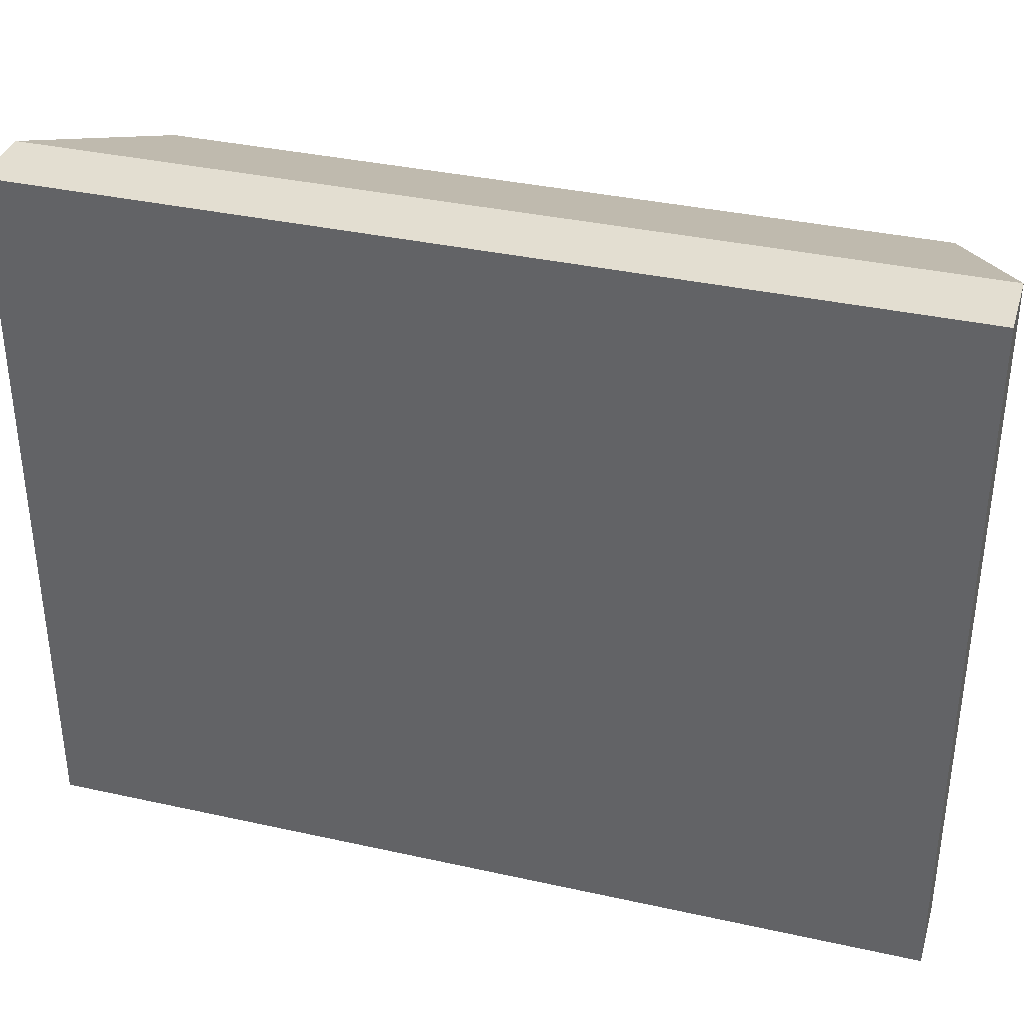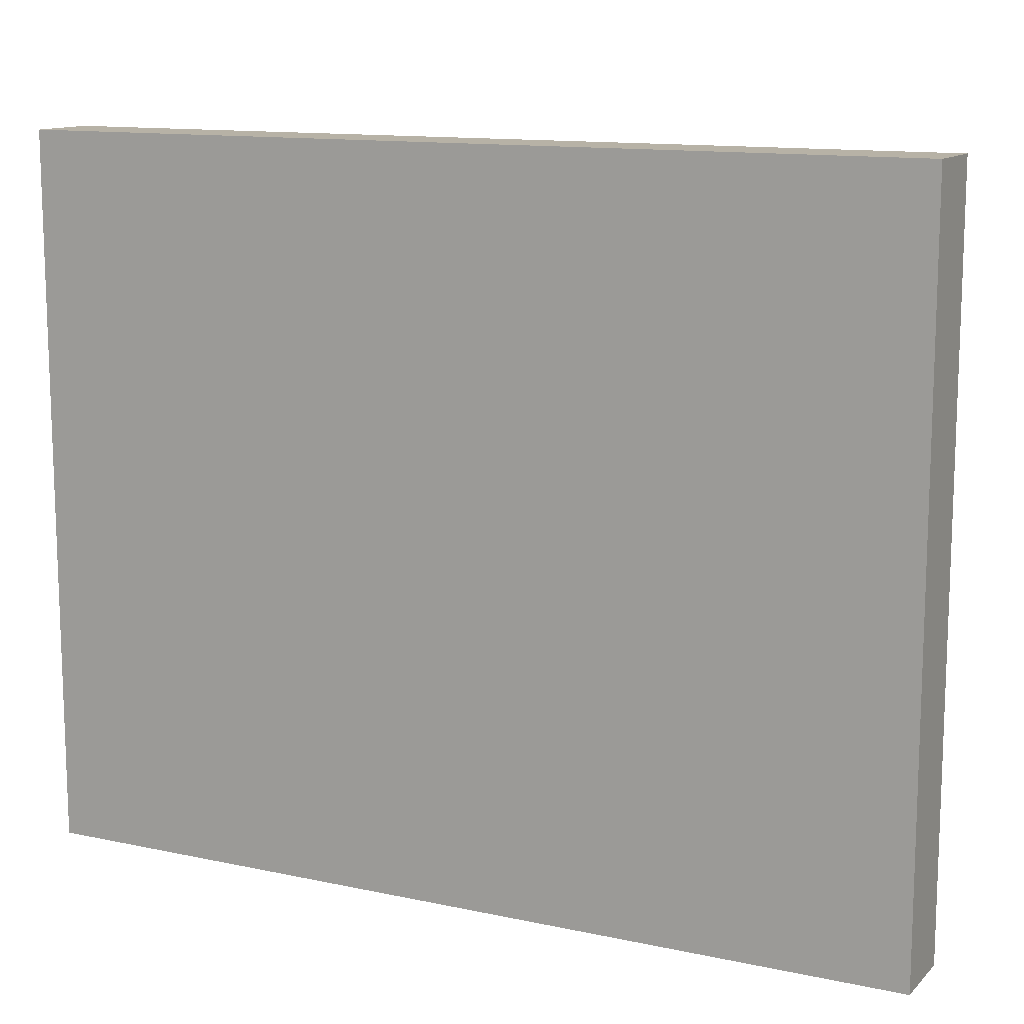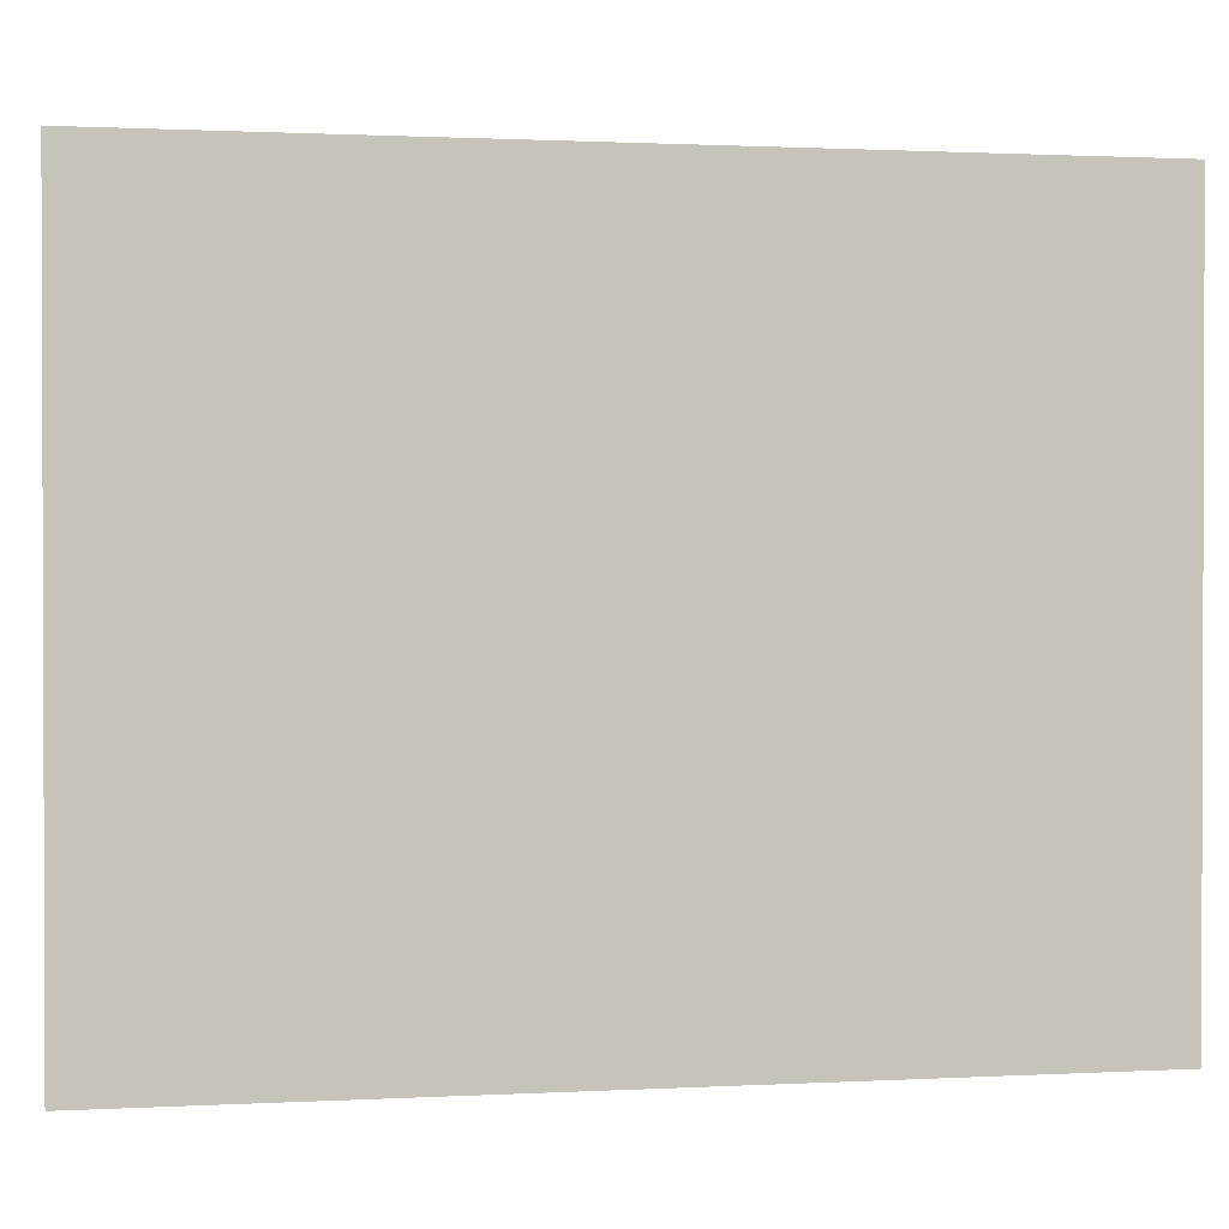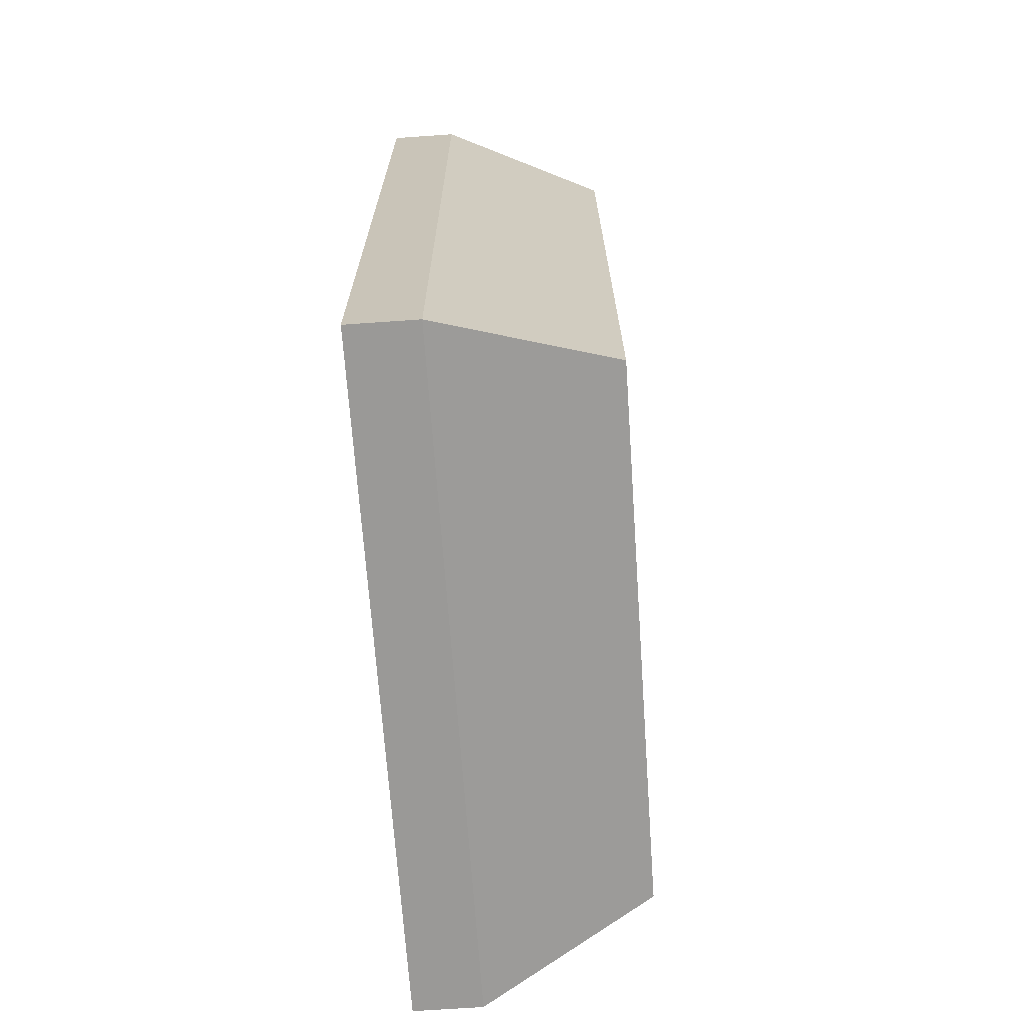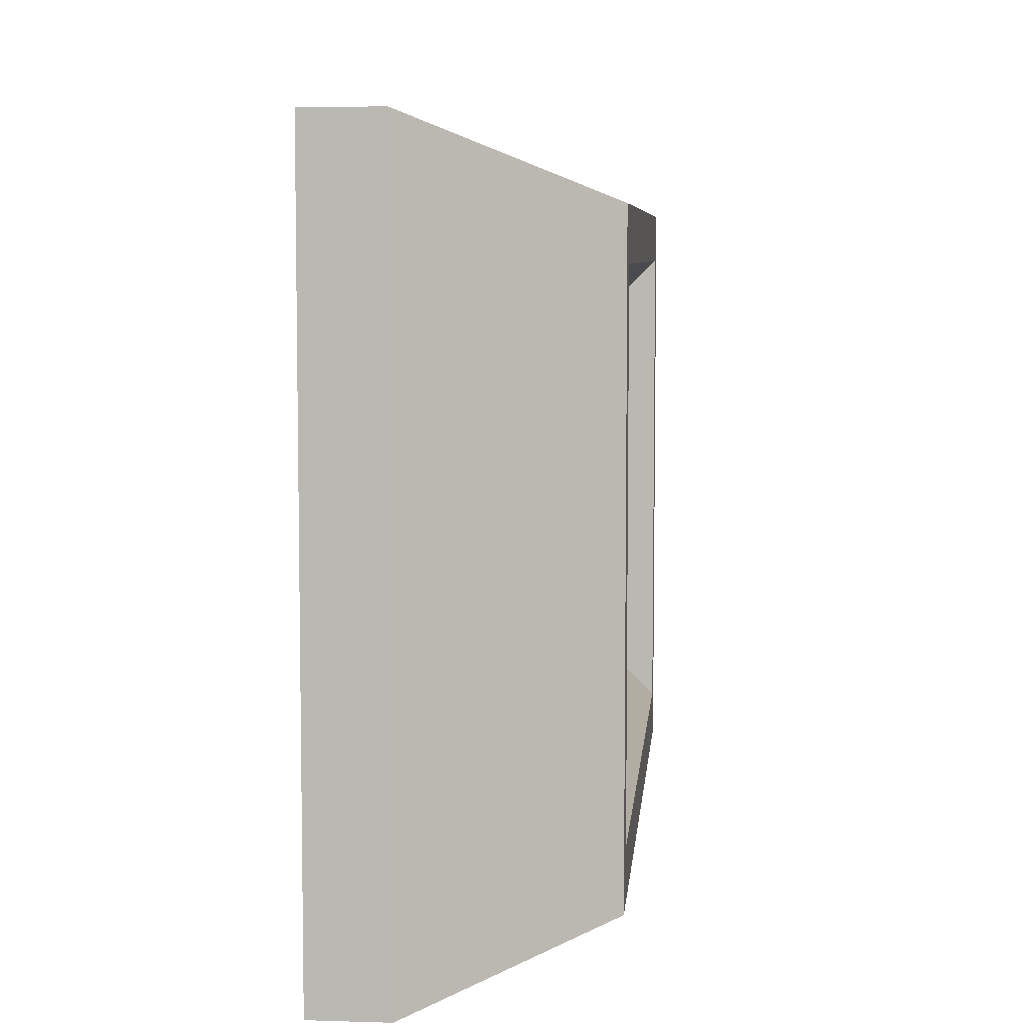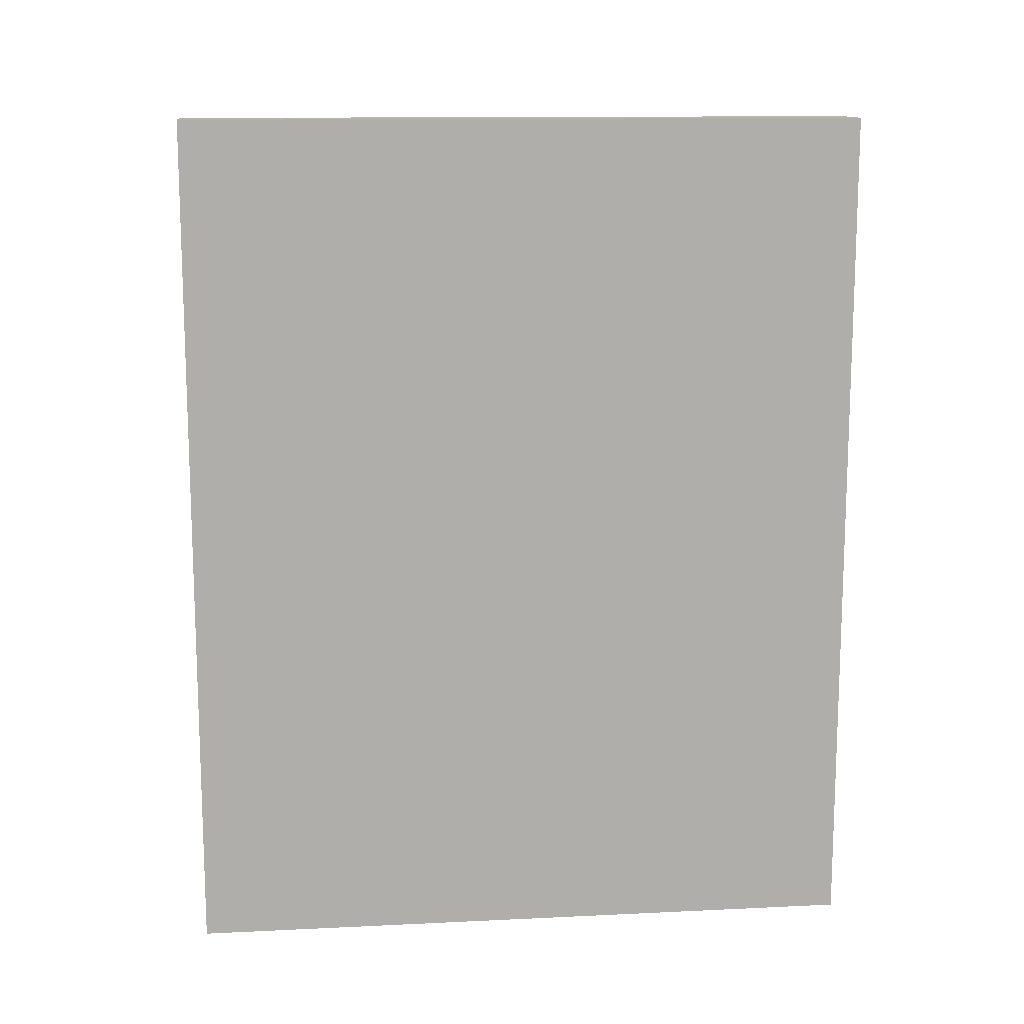
<metadata>
{"format":"obj","ext":"obj","renderer":"f3d","projection":"perspective","resolution":1024,"background":"white","views":[{"elev":36.1,"azim":-73.8,"up":"+Z"},{"elev":12.5,"azim":-63.3,"up":"+Z"},{"elev":1.1,"azim":-101.1,"up":"+Z"},{"elev":-68.9,"azim":4.0,"up":"+Y"},{"elev":6.3,"azim":5.2,"up":"+Z"},{"elev":12.8,"azim":-96.3,"up":"+Y"}]}
</metadata>
<code>
o Wall_outlet_Cube.004
v 0.11 0.1 0.05
v 0.11 0.225 0.05
v 0.11 0.1 -0.05
v 0.11 0.225 -0.05
v 0.135 0.11 0.04
v 0.135 0.215 0.04
v 0.135 0.11 -0.04
v 0.135 0.215 -0.04
v 0.1 0.1 0.05
v 0.1 0.225 0.05
v 0.1 0.1 -0.05
v 0.1 0.225 -0.05
v 0.11 0.1117 0.05
v 0.11 0.2133 0.05
v 0.11 0.2133 -0.05
v 0.11 0.1117 -0.05
v 0.135 0.21 -0.04
v 0.135 0.115 -0.04
v 0.135 0.21 0.04
v 0.135 0.115 0.04
v 0.1 0.1117 0.05
v 0.1 0.2133 0.05
v 0.1 0.2133 -0.05
v 0.1 0.1117 -0.05
v 0.11 0.1 -0.03667
v 0.11 0.1 0.03667
v 0.11 0.225 0.03667
v 0.11 0.225 -0.03667
v 0.135 0.11 0.03333
v 0.135 0.11 -0.03333
v 0.135 0.215 -0.03333
v 0.135 0.215 0.03333
v 0.1 0.1 -0.03667
v 0.1 0.1 0.03667
v 0.1 0.225 0.03667
v 0.1 0.225 -0.03667
v 0.1 0.1117 0.03667
v 0.1 0.1117 -0.03667
v 0.1 0.2133 0.03667
v 0.1 0.2133 -0.03667
v 0.135 0.115 -0.03333
v 0.135 0.115 0.03333
v 0.135 0.21 -0.03333
v 0.135 0.21 0.03333
v 0.125 0.1233 -0.01507
v 0.125 0.1233 0.01507
v 0.125 0.2017 -0.01507
v 0.125 0.2017 0.01507
v 0.125 0.1708 -0.01507
v 0.125 0.1708 0.01507
v 0.125 0.21 -0.02333
v 0.125 0.21 0.02333
v 0.125 0.1542 -0.01507
v 0.125 0.1542 0.01507
v 0.125 0.115 -0.02333
v 0.125 0.115 0.02333
v 0.125 0.1625 -0.02333
v 0.125 0.1625 0.02333
v 0.125 0.1172 0
v 0.125 0.1388 -0.02156
v 0.125 0.1388 0.02156
v 0.125 0.1603 0
v 0.125 0.1194 0.009468
v 0.125 0.1289 -0.01919
v 0.125 0.1289 0.01919
v 0.125 0.1581 0.009468
v 0.125 0.1194 -0.009468
v 0.125 0.1486 -0.01919
v 0.125 0.1486 0.01919
v 0.125 0.1581 -0.009468
v 0.125 0.2078 0
v 0.125 0.1862 -0.02156
v 0.125 0.1862 0.02156
v 0.125 0.1647 0
v 0.125 0.2056 0.009468
v 0.125 0.1764 -0.01919
v 0.125 0.1764 0.01919
v 0.125 0.1669 0.009468
v 0.125 0.2056 -0.009468
v 0.125 0.1961 -0.01919
v 0.125 0.1961 0.01919
v 0.125 0.1669 -0.009468
v 0.115 0.2017 -0.01507
v 0.115 0.2017 0.01507
v 0.115 0.1708 -0.01507
v 0.115 0.1708 0.01507
v 0.115 0.2078 -0
v 0.115 0.1862 -0.02156
v 0.115 0.1862 0.02156
v 0.115 0.1647 -0
v 0.115 0.2056 0.009468
v 0.115 0.1764 -0.01919
v 0.115 0.1764 0.01919
v 0.115 0.1669 0.009468
v 0.115 0.2056 -0.009468
v 0.115 0.1961 -0.01919
v 0.115 0.1961 0.01919
v 0.115 0.1669 -0.009468
v 0.115 0.1194 0.009468
v 0.115 0.1233 0.01507
v 0.115 0.1289 -0.01919
v 0.115 0.1233 -0.01507
v 0.115 0.1289 0.01919
v 0.115 0.1581 0.009468
v 0.115 0.1542 0.01507
v 0.115 0.1194 -0.009468
v 0.115 0.1172 -0
v 0.115 0.1486 -0.01919
v 0.115 0.1388 -0.02156
v 0.115 0.1486 0.01919
v 0.115 0.1388 0.02156
v 0.115 0.1581 -0.009468
v 0.115 0.1603 -0
v 0.115 0.1542 -0.01507
f 28 4 12 36
f 15 4 8 17
f 44 32 6 19
f 19 6 2 14
f 26 29 5 1
f 32 27 2 6
f 40 36 12 23
f 26 1 9 34
f 16 3 11 24
f 14 2 10 22
f 1 13 21 9
f 13 14 22 21
f 4 15 23 12
f 15 16 24 23
f 33 38 24 11
f 38 40 23 24
f 5 20 13 1
f 20 19 14 13
f 29 42 20 5
f 42 44 19 20
f 3 16 18 7
f 16 15 17 18
f 18 17 43 41
f 44 42 56 58 52
f 7 18 41 30
f 30 41 42 29
f 21 22 39 37
f 37 39 40 38
f 9 21 37 34
f 34 37 38 33
f 3 25 33 11
f 25 26 34 33
f 22 10 35 39
f 39 35 36 40
f 8 4 28 31
f 31 28 27 32
f 3 7 30 25
f 25 30 29 26
f 17 8 31 43
f 43 31 32 44
f 2 27 35 10
f 27 28 36 35
f 43 44 52 51
f 42 41 55 56
f 41 43 51 57 55
f 47 79 95 83
f 62 66 104 113
f 84 97 89 93 86 94 90 98 85 92 88 96 83 95 87 91
f 72 80 96 88
f 80 47 83 96
f 75 48 84 91
f 81 73 89 97
f 48 81 97 84
f 49 76 92 85
f 74 82 98 90
f 82 49 85 98
f 77 50 86 93
f 71 75 91 87
f 50 78 94 86
f 76 72 88 92
f 73 77 93 89
f 78 74 90 94
f 79 71 87 95
f 100 99 107 106 102 101 109 108 114 112 113 104 105 110 111 103
f 59 67 106 107
f 45 64 101 102
f 67 45 102 106
f 60 68 108 109
f 65 46 100 103
f 68 53 114 108
f 69 61 111 110
f 66 54 105 104
f 54 69 110 105
f 70 62 113 112
f 53 70 112 114
f 63 59 107 99
f 64 60 109 101
f 61 65 103 111
f 46 63 99 100
f 75 52 48
f 71 52 75
f 52 71 51
f 79 51 71
f 51 79 47
f 51 47 80
f 80 72 51
f 57 51 72
f 72 76 57
f 76 49 57
f 57 49 82
f 82 74 57
f 58 62 57 74
f 74 78 58
f 78 50 58
f 77 58 50
f 73 58 77
f 58 73 52
f 81 52 73
f 48 52 81
f 62 70 57
f 57 70 53
f 68 57 53
f 68 60 57
f 55 57 60
f 60 64 55
f 64 45 55
f 45 67 55
f 67 59 55
f 56 55 59
f 59 63 56
f 63 46 56
f 65 56 46
f 61 56 65
f 56 61 58
f 69 58 61
f 58 69 54
f 66 58 54
f 62 58 66

</code>
